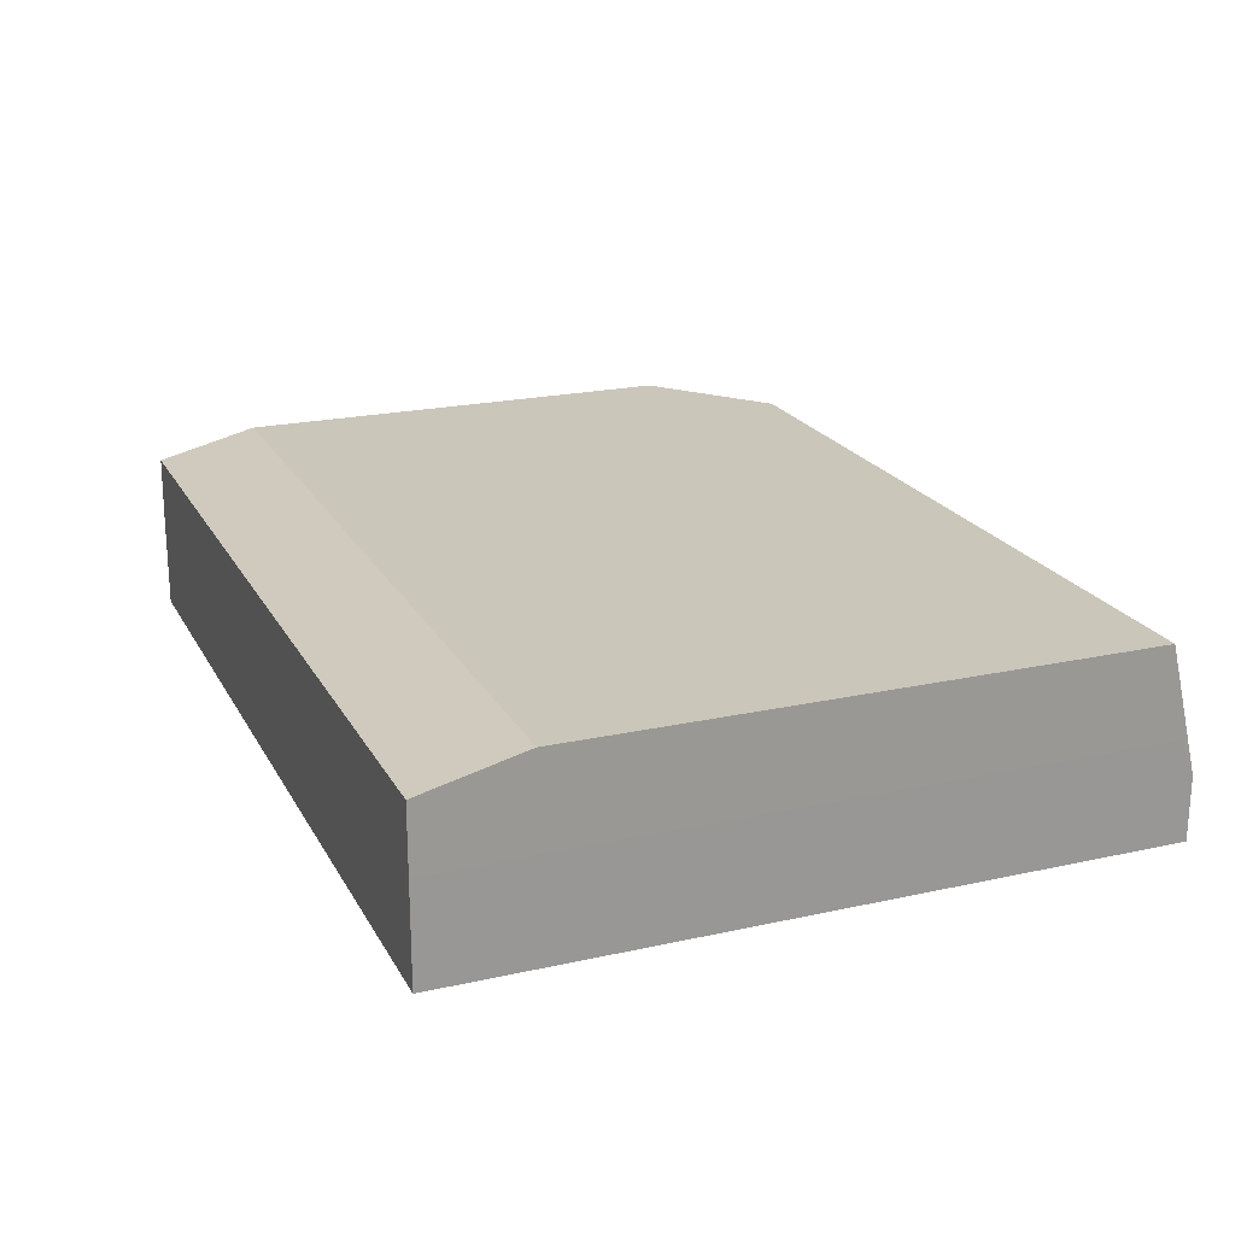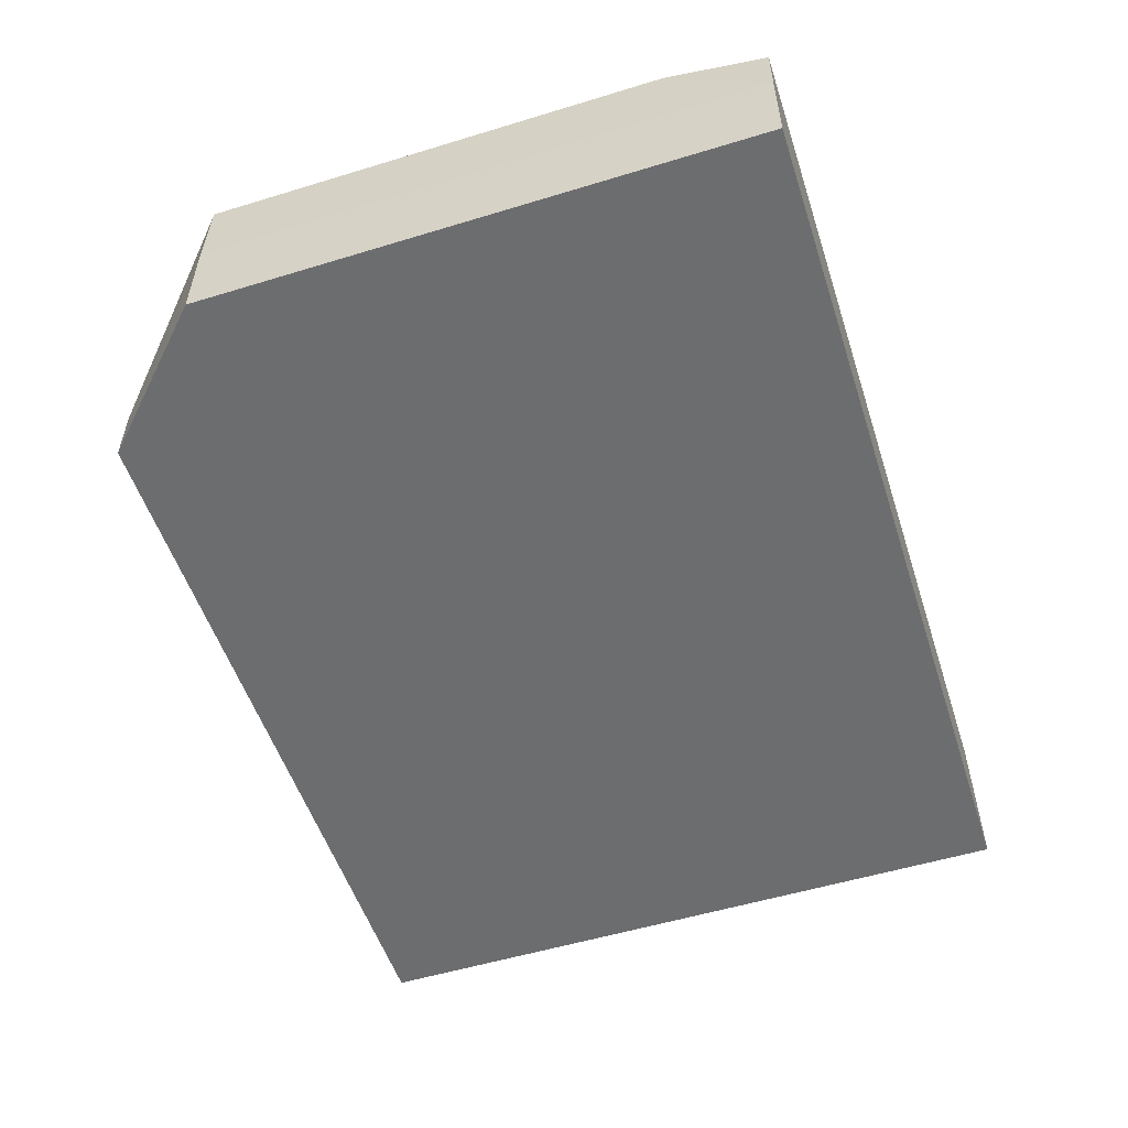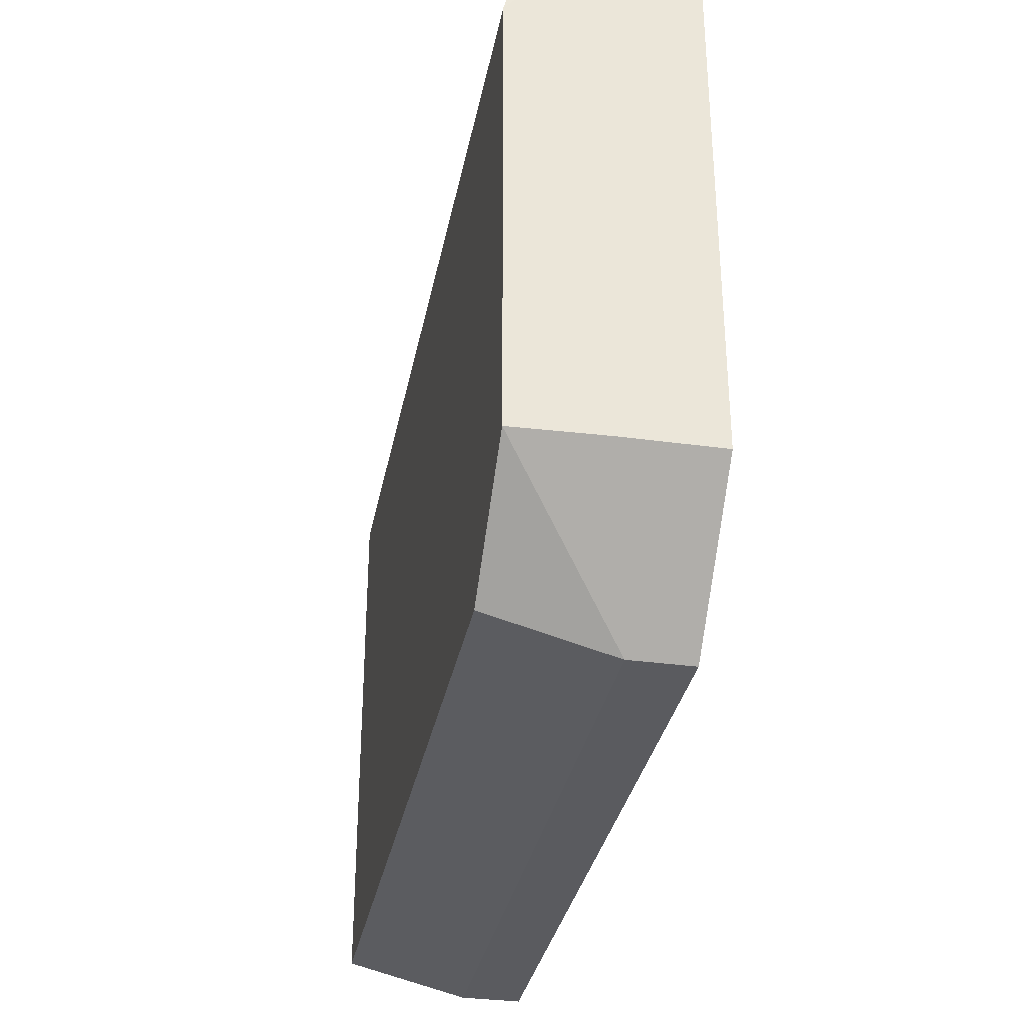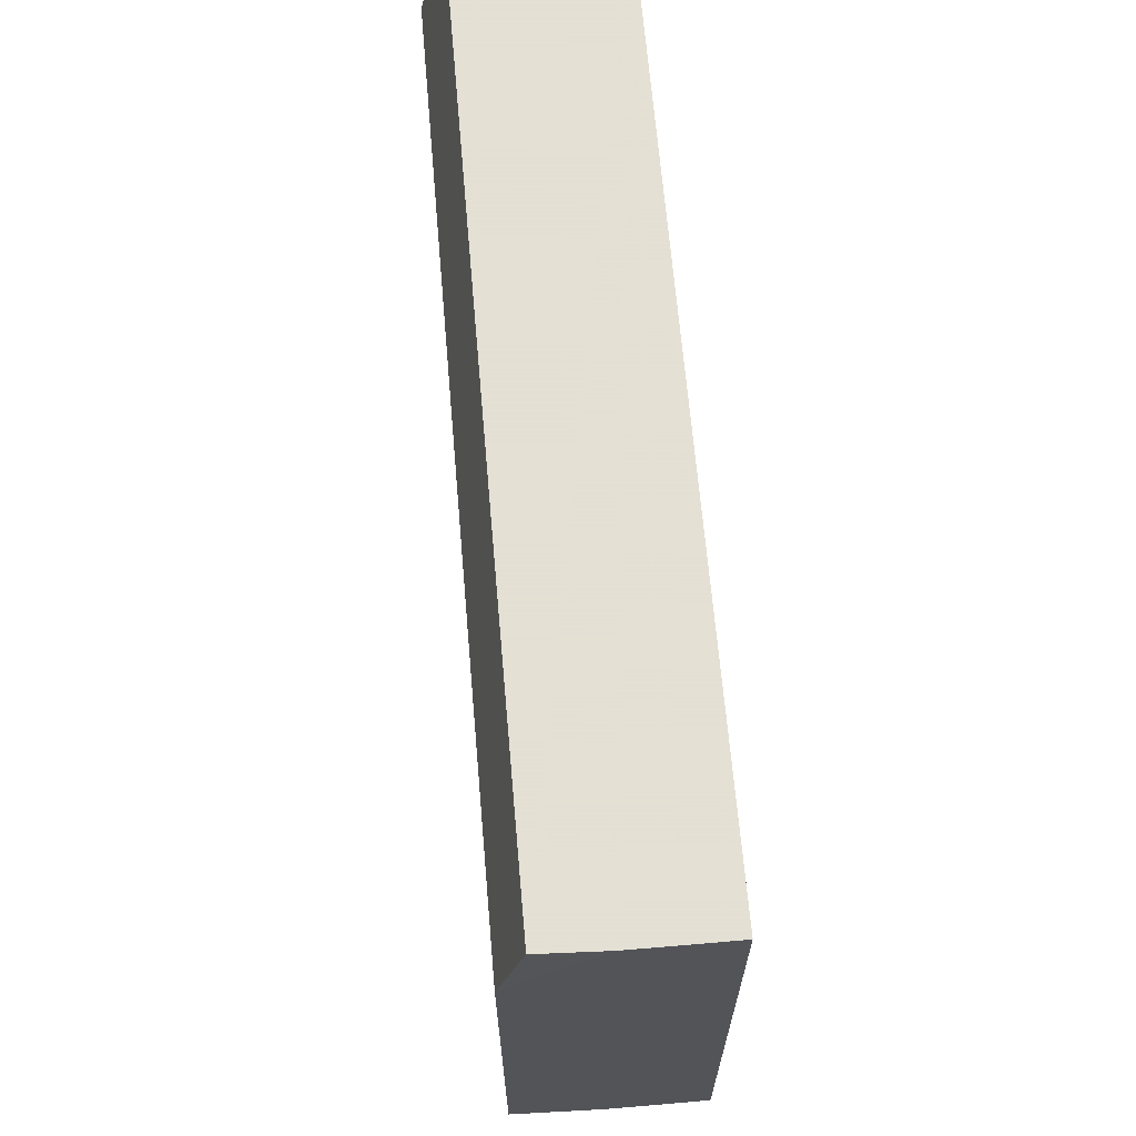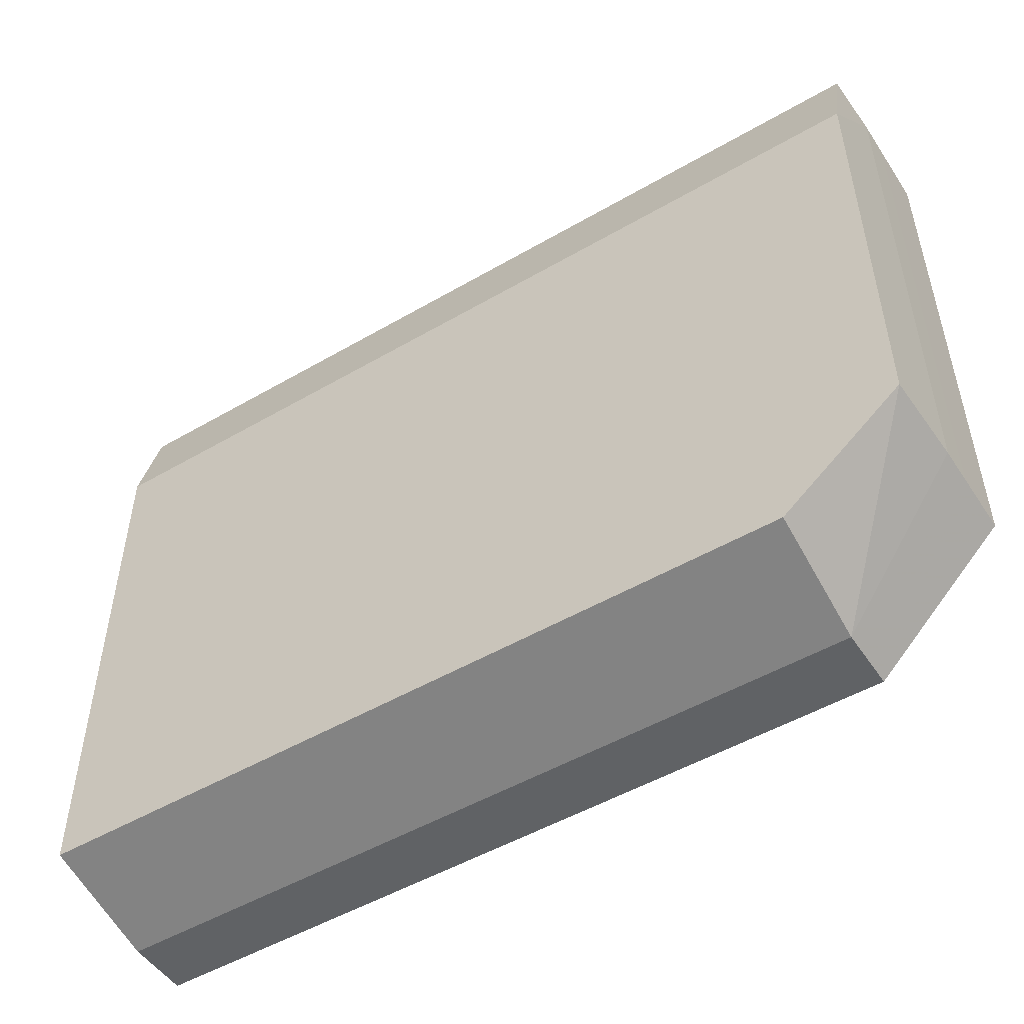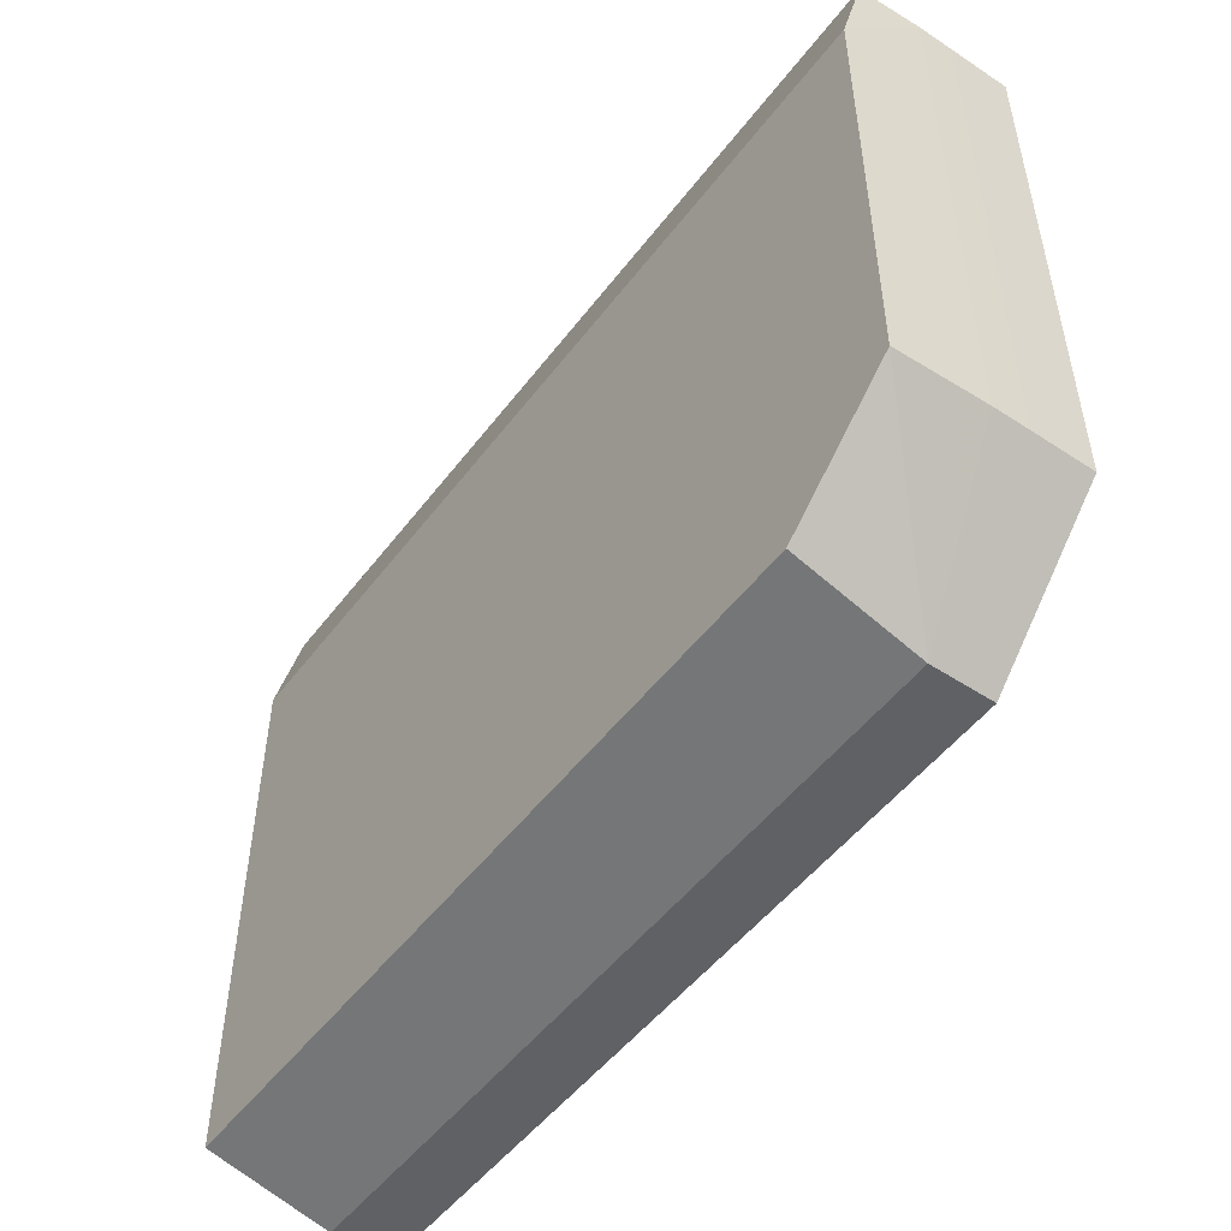
<metadata>
{"format":"obj","ext":"obj","renderer":"f3d","projection":"perspective","resolution":1024,"background":"white","views":[{"elev":21.1,"azim":68.3,"up":"+Y"},{"elev":-53.9,"azim":-72.0,"up":"+Y"},{"elev":-33.1,"azim":-100.8,"up":"+Z"},{"elev":66.2,"azim":-94.9,"up":"+Z"},{"elev":-50.5,"azim":-147.5,"up":"+Z"},{"elev":-50.4,"azim":-125.8,"up":"+Z"}]}
</metadata>
<code>
v 271 43 -159.5
v 271 43.96 -159.5
v 283 43 -159.5
v 269 43 -157.5
v 283 43.96 -159.5
v 269 43.96 -157.5
v 269 44.52 -157.5
v 269 45.9 -157.5
v 270.9 45.9 -159
v 283 43 -148.8
v 269 43 -148.8
v 283 44.52 -159.2
v 283 45.9 -159
v 269 43.96 -148.8
v 269 44.52 -148.8
v 269 45.9 -150.3
v 283 44.52 -148.8
v 283 45.9 -150.3
v 269 45.51 -148.8
v 283 45.51 -148.8
f 1 2 5
f 1 5 3
f 1 3 10
f 1 10 11
f 1 11 4
f 1 4 6
f 1 6 2
f 2 6 7
f 2 7 8
f 2 8 9
f 2 9 13
f 2 13 5
f 3 5 12
f 3 12 17
f 3 17 10
f 4 11 14
f 4 14 6
f 5 13 12
f 6 14 15
f 6 15 7
f 7 15 16
f 7 16 8
f 8 16 18
f 8 18 13
f 8 13 9
f 10 17 20
f 10 20 19
f 10 19 15
f 10 15 14
f 10 14 11
f 12 13 18
f 12 18 17
f 15 19 16
f 16 19 20
f 16 20 18
f 17 18 20

</code>
